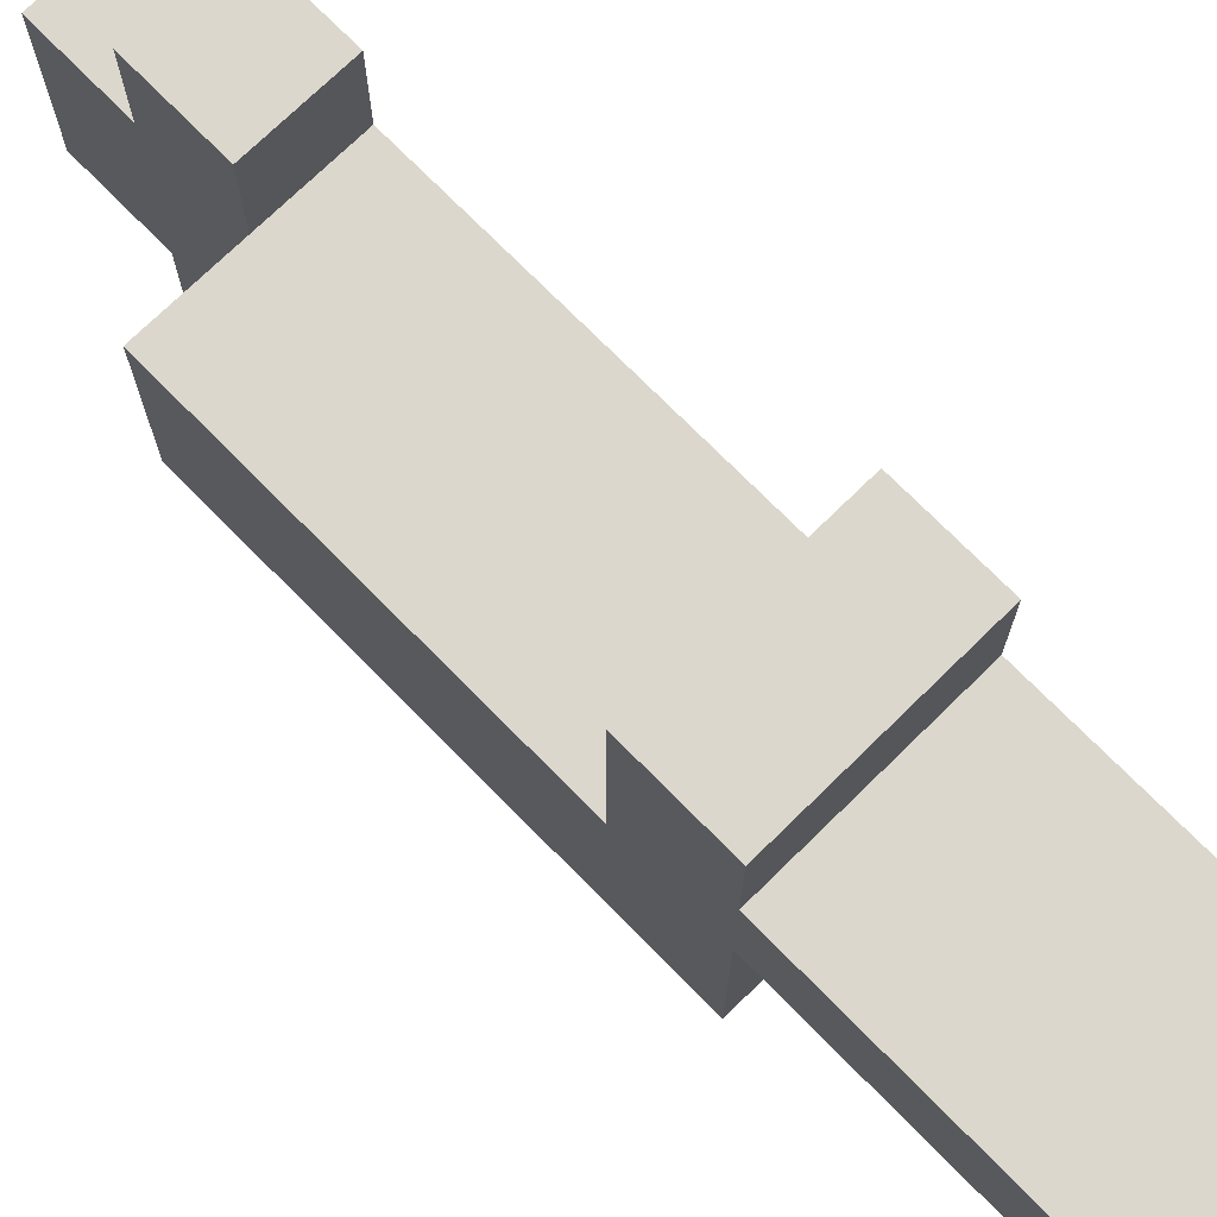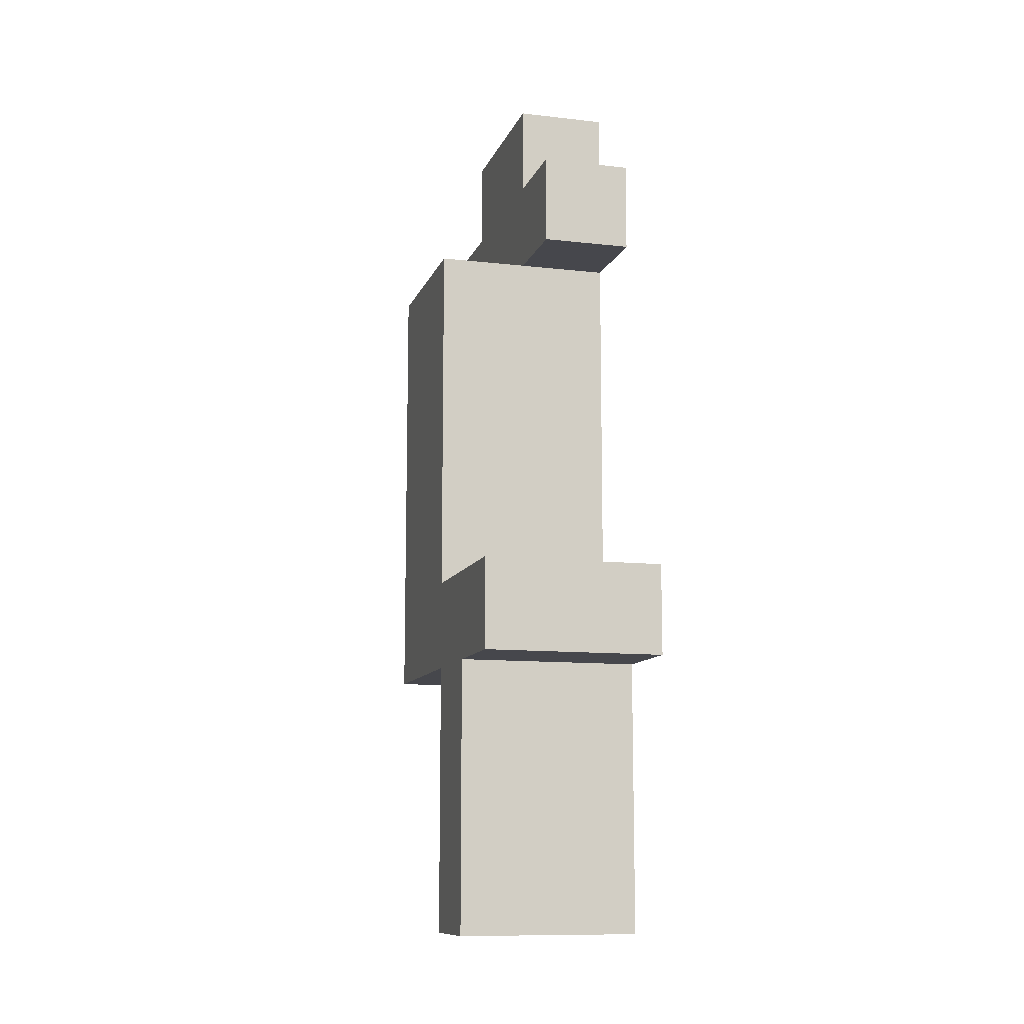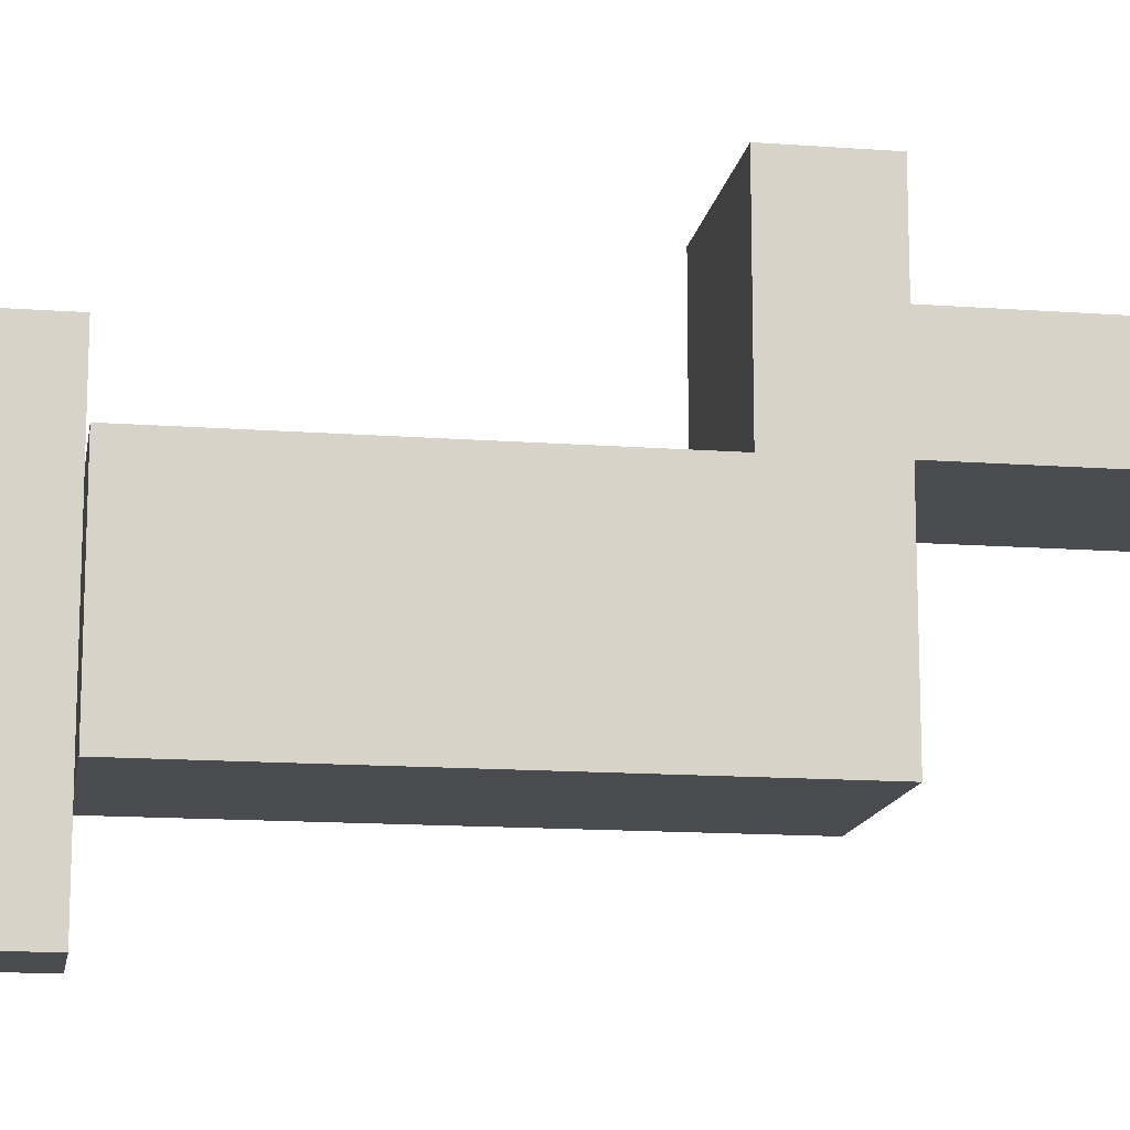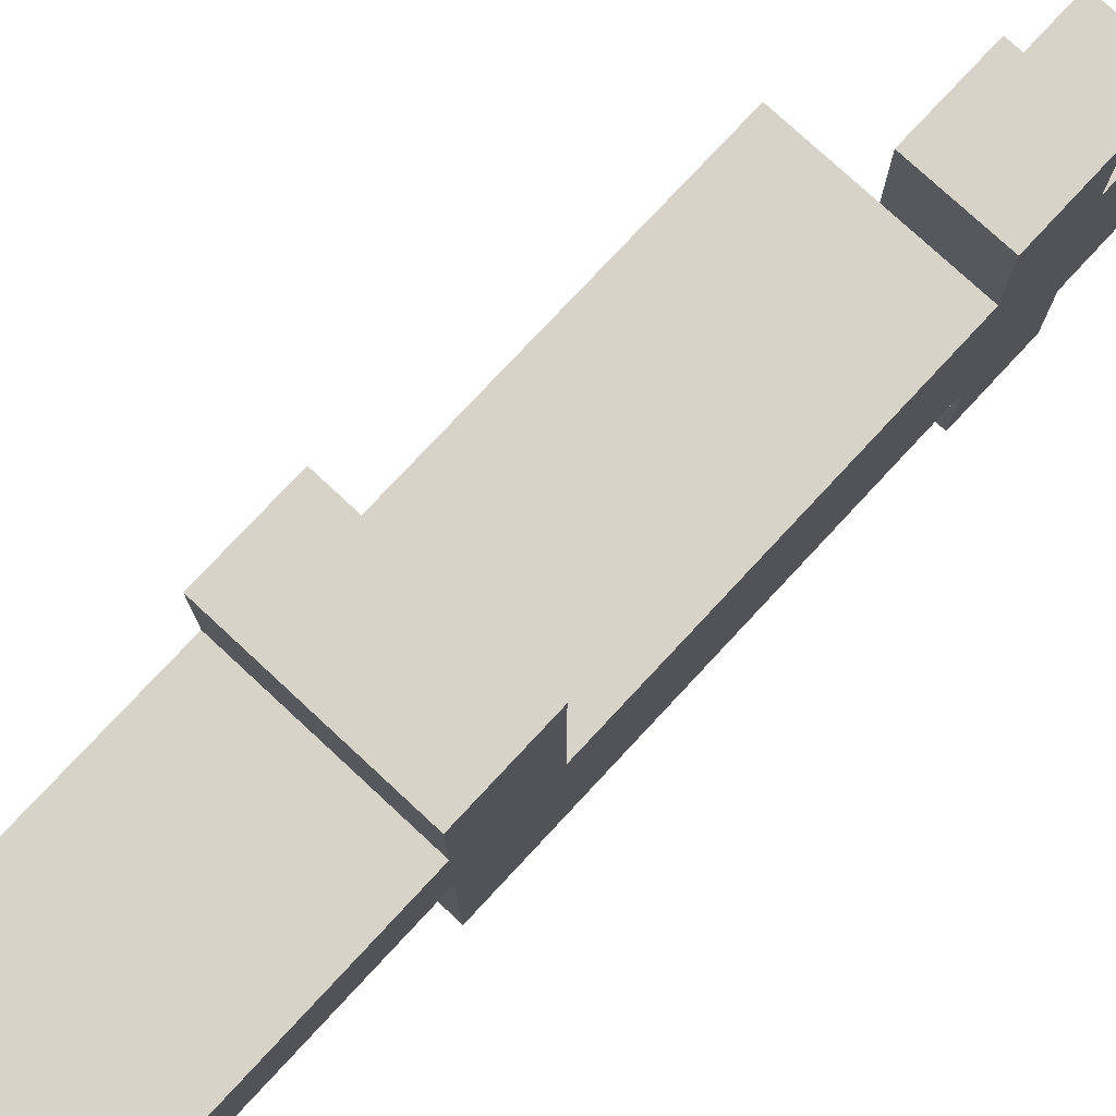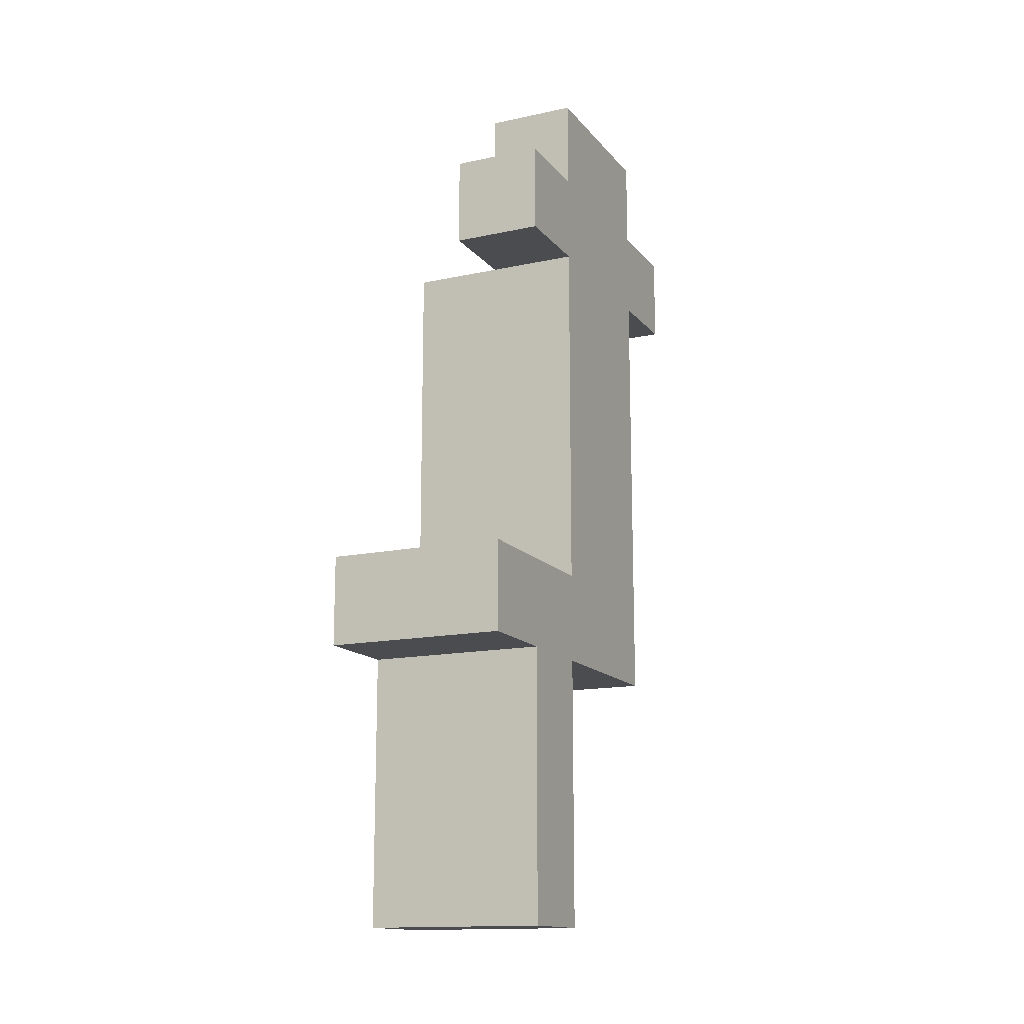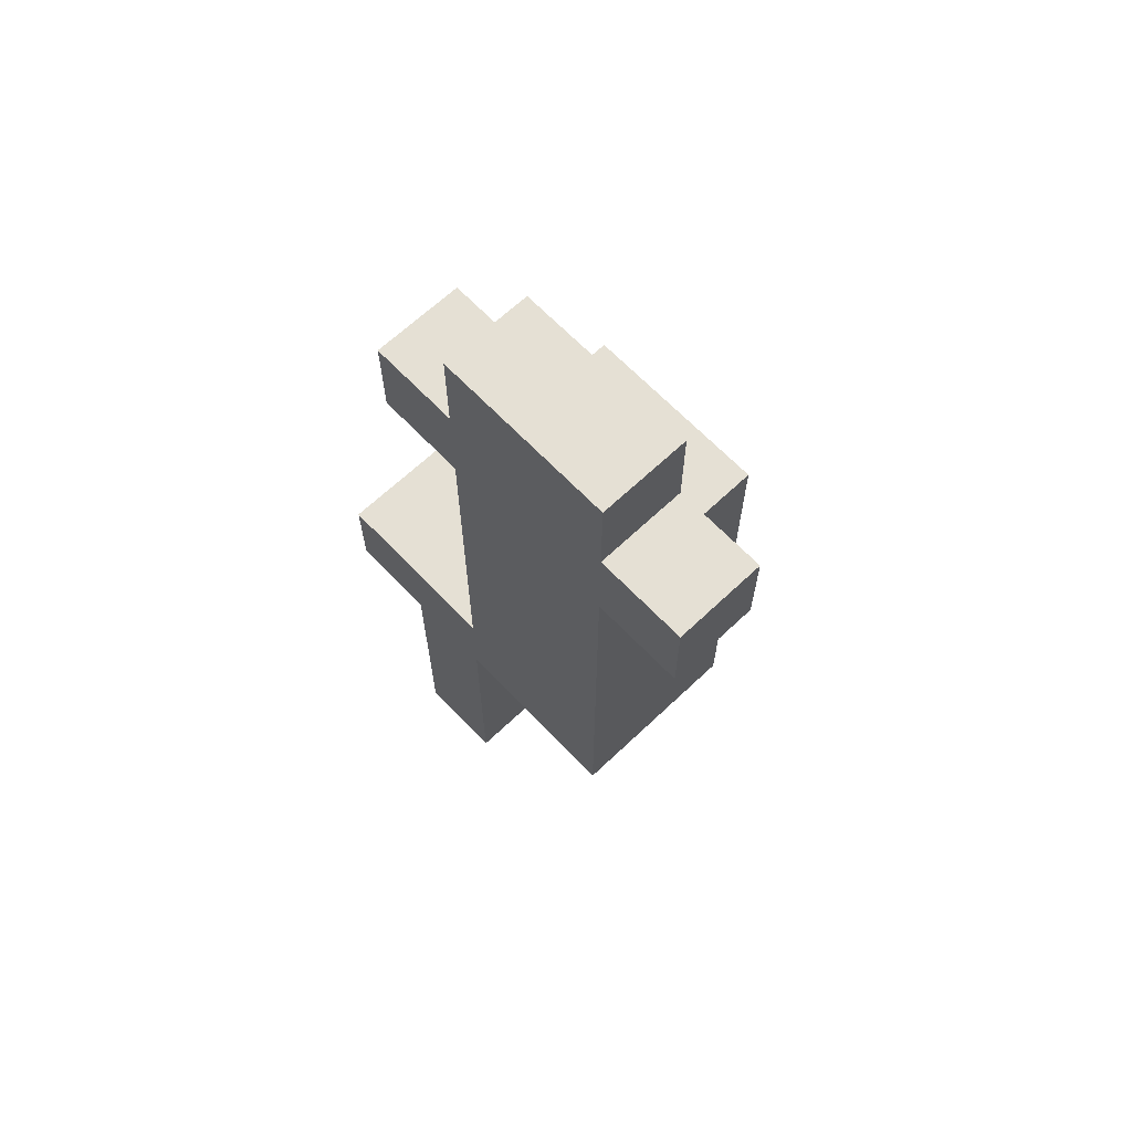
<metadata>
{"format":"obj","ext":"obj","renderer":"f3d","projection":"perspective","resolution":1024,"background":"white","views":[{"elev":72.8,"azim":-44.5,"up":"+Z"},{"elev":-11.0,"azim":-15.7,"up":"+Y"},{"elev":-13.9,"azim":-99.4,"up":"+Z"},{"elev":76.8,"azim":42.9,"up":"+Z"},{"elev":-14.7,"azim":25.0,"up":"+Y"},{"elev":65.6,"azim":136.4,"up":"+Y"}]}
</metadata>
<code>
o
v 0.4 0.1 0.3
v 0.4 0.1 0.2
v 0.4 0.2 0.3
v 0.4 0.2 0.2
v 0.4 0.4 0.4
v 0.4 0.4 0.3
v 0.4 0.4 0.2
v 0.4 0.4 0
v 0.4 0.5 0.4
v 0.4 0.5 0.3
v 0.4 0.5 0.2
v 0.4 0.5 0
v 0.4 0.9 0.2
v 0.4 0.9 0
v 0.5 0.9 0.3
v 0.5 0.9 0.2
v 0.5 0.9 0
v 0.5 0.9 -0.1
v 0.5 1 0.3
v 0.5 1 0.2
v 0.5 1 0
v 0.5 1 -0.1
v 0.5 1.1 0.2
v 0.5 1.1 0
v 0.6 0.1 0.3
v 0.6 0.1 0.2
v 0.6 0.3 0.3
v 0.6 0.3 0.2
v 0.6 0.4 0.4
v 0.6 0.4 0.3
v 0.6 0.4 0.2
v 0.6 0.4 0
v 0.6 0.5 0.4
v 0.6 0.5 0.2
v 0.6 0.5 0
v 0.6 0.8 0.2
v 0.6 0.8 0
v 0.6 0.9 0.3
v 0.6 0.9 0.2
v 0.6 0.9 0
v 0.6 0.9 -0.1
v 0.6 1 0.3
v 0.6 1 0.2
v 0.6 1 0
v 0.6 1 -0.1
v 0.6 1.1 0.2
v 0.6 1.1 0
v 0.4 0.4 0.4
v 0.4 0.5 0.4
v 0.5 0.4 0.4
v 0.5 0.5 0.4
v 0.6 0.4 0.4
v 0.6 0.5 0.4
v 0.4 0.1 0.3
v 0.4 0.2 0.3
v 0.4 0.4 0.3
v 0.5 0.1 0.3
v 0.5 0.2 0.3
v 0.5 0.3 0.3
v 0.5 0.4 0.3
v 0.5 0.9 0.3
v 0.5 1 0.3
v 0.6 0.1 0.3
v 0.6 0.3 0.3
v 0.6 0.4 0.3
v 0.6 0.9 0.3
v 0.6 1 0.3
v 0.4 0.5 0.2
v 0.4 0.9 0.2
v 0.5 0.8 0.2
v 0.5 0.9 0.2
v 0.5 1 0.2
v 0.5 1.1 0.2
v 0.6 0.5 0.2
v 0.6 0.8 0.2
v 0.6 0.9 0.2
v 0.6 1 0.2
v 0.6 1.1 0.2
v 0.4 0.1 0.2
v 0.4 0.2 0.2
v 0.4 0.4 0.2
v 0.5 0.1 0.2
v 0.5 0.2 0.2
v 0.5 0.3 0.2
v 0.5 0.4 0.2
v 0.6 0.1 0.2
v 0.6 0.3 0.2
v 0.6 0.4 0.2
v 0.4 0.4 0
v 0.4 0.5 0
v 0.4 0.9 0
v 0.5 0.8 0
v 0.5 0.9 0
v 0.5 1 0
v 0.5 1.1 0
v 0.6 0.4 0
v 0.6 0.5 0
v 0.6 0.8 0
v 0.6 0.9 0
v 0.6 1 0
v 0.6 1.1 0
v 0.5 0.9 -0.1
v 0.5 1 -0.1
v 0.6 0.9 -0.1
v 0.6 1 -0.1
v 0.4 0.1 0.3
v 0.5 0.1 0.3
v 0.6 0.1 0.3
v 0.4 0.1 0.2
v 0.5 0.1 0.2
v 0.6 0.1 0.2
v 0.4 0.4 0.4
v 0.5 0.4 0.4
v 0.6 0.4 0.4
v 0.4 0.4 0.3
v 0.5 0.4 0.3
v 0.6 0.4 0.3
v 0.4 0.4 0.2
v 0.5 0.4 0.2
v 0.6 0.4 0.2
v 0.4 0.4 0
v 0.6 0.4 0
v 0.5 0.9 0.3
v 0.6 0.9 0.3
v 0.5 0.9 0.2
v 0.6 0.9 0.2
v 0.5 0.9 0
v 0.6 0.9 0
v 0.5 0.9 -0.1
v 0.6 0.9 -0.1
v 0.4 0.5 0.4
v 0.5 0.5 0.4
v 0.6 0.5 0.4
v 0.4 0.5 0.3
v 0.5 0.5 0.3
v 0.4 0.5 0.2
v 0.6 0.5 0.2
v 0.4 0.9 0.2
v 0.5 0.9 0.2
v 0.4 0.9 0
v 0.5 0.9 0
v 0.5 1 0.3
v 0.6 1 0.3
v 0.5 1 0.2
v 0.6 1 0.2
v 0.5 1 0
v 0.6 1 0
v 0.5 1 -0.1
v 0.6 1 -0.1
v 0.5 1.1 0.2
v 0.6 1.1 0.2
v 0.5 1.1 0
v 0.6 1.1 0
f 3 2 1
f 4 2 3
f 6 4 3
f 7 4 6
f 9 6 5
f 10 7 6
f 10 6 9
f 11 8 7
f 11 7 10
f 12 8 11
f 13 12 11
f 14 12 13
f 19 16 15
f 19 18 17
f 19 17 16
f 20 18 19
f 21 18 20
f 22 18 21
f 23 21 20
f 24 21 23
f 25 26 27
f 27 26 28
f 27 28 30
f 30 28 31
f 30 31 33
f 29 30 33
f 31 32 34
f 33 31 34
f 34 32 35
f 34 35 36
f 36 35 37
f 36 37 39
f 39 37 40
f 39 40 42
f 40 41 42
f 38 39 42
f 42 41 43
f 43 41 44
f 44 41 45
f 43 44 46
f 46 44 47
f 50 49 48
f 51 49 50
f 52 51 50
f 53 51 52
f 57 55 54
f 58 56 55
f 58 55 57
f 59 56 58
f 60 56 59
f 63 58 57
f 63 59 58
f 64 60 59
f 64 59 63
f 65 60 64
f 66 62 61
f 67 62 66
f 70 69 68
f 71 69 70
f 74 70 68
f 75 71 70
f 75 70 74
f 76 71 75
f 77 73 72
f 78 73 77
f 79 80 82
f 80 81 83
f 82 80 83
f 83 81 84
f 84 81 85
f 82 83 86
f 83 84 86
f 84 85 87
f 86 84 87
f 87 85 88
f 90 91 92
f 92 91 93
f 89 90 96
f 90 92 97
f 96 90 97
f 92 93 98
f 97 92 98
f 98 93 99
f 94 95 100
f 100 95 101
f 102 103 104
f 104 103 105
f 109 107 106
f 110 108 107
f 110 107 109
f 111 108 110
f 115 113 112
f 116 114 113
f 116 113 115
f 117 114 116
f 121 119 118
f 121 120 119
f 122 120 121
f 125 124 123
f 126 124 125
f 129 128 127
f 130 128 129
f 131 132 134
f 132 133 135
f 134 132 135
f 134 135 136
f 135 133 137
f 136 135 137
f 138 139 140
f 140 139 141
f 142 143 144
f 144 143 145
f 146 147 148
f 148 147 149
f 150 151 152
f 152 151 153

</code>
